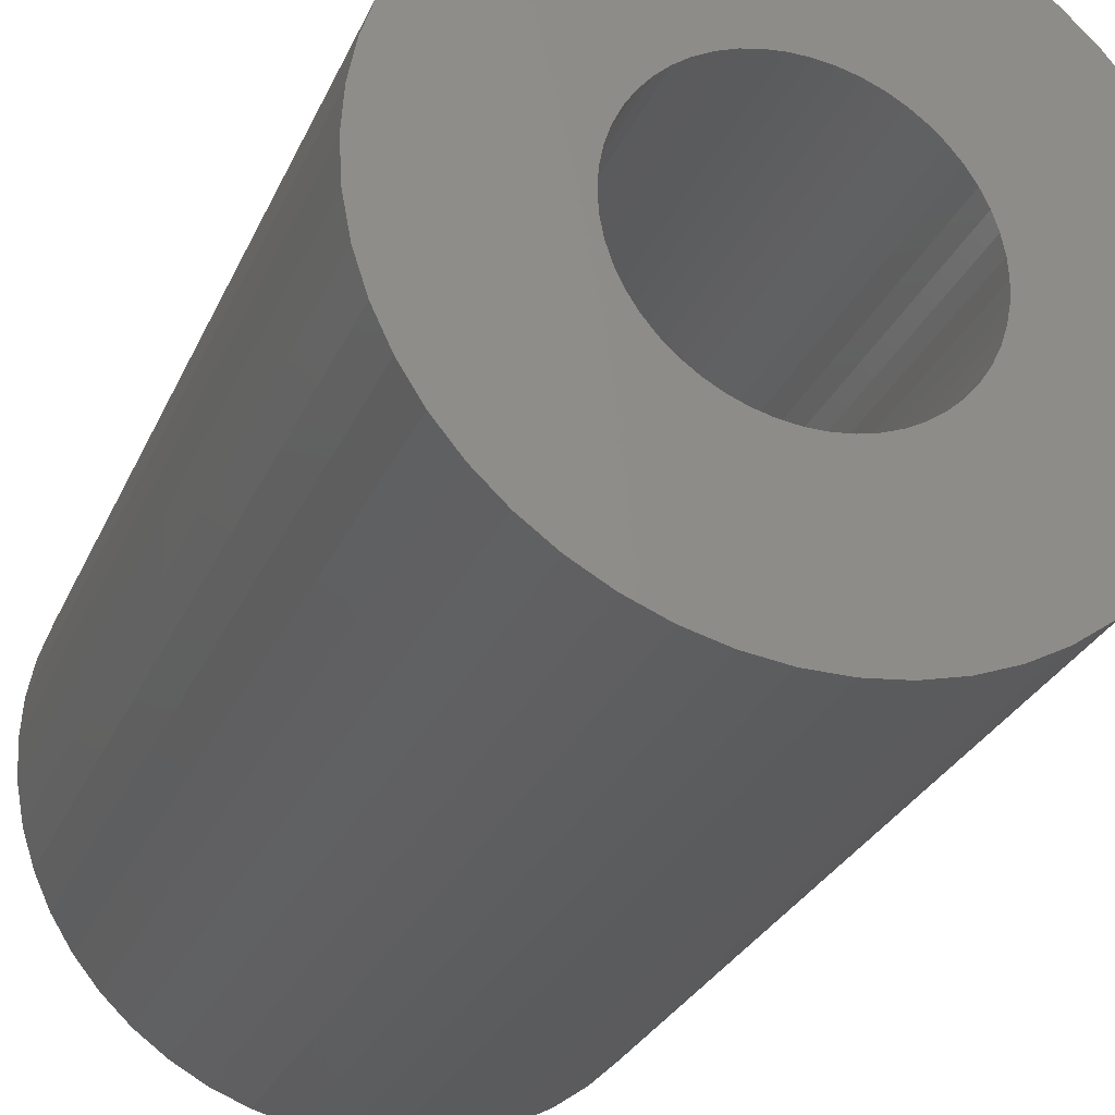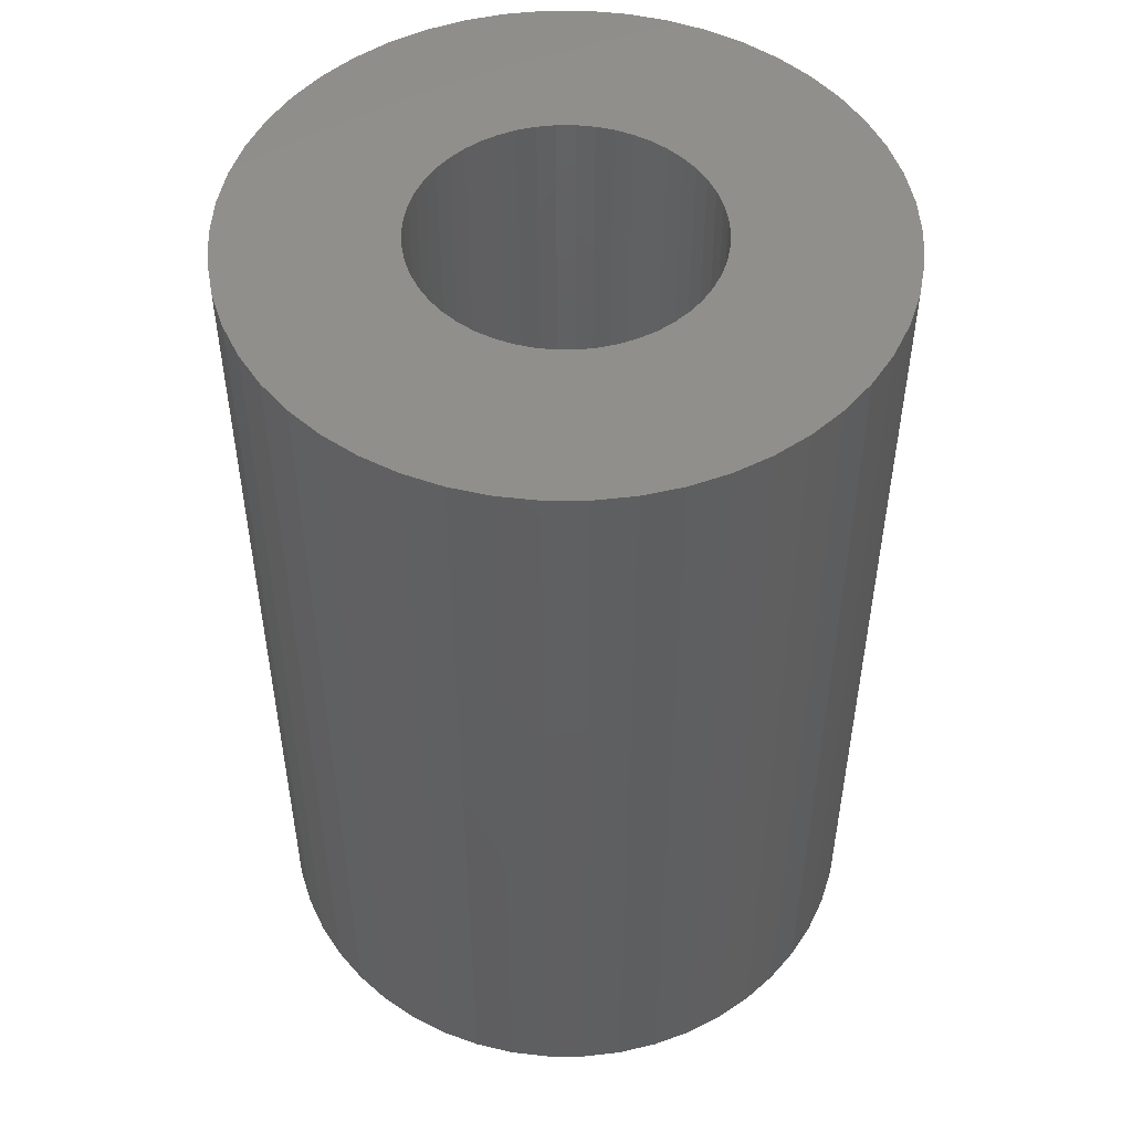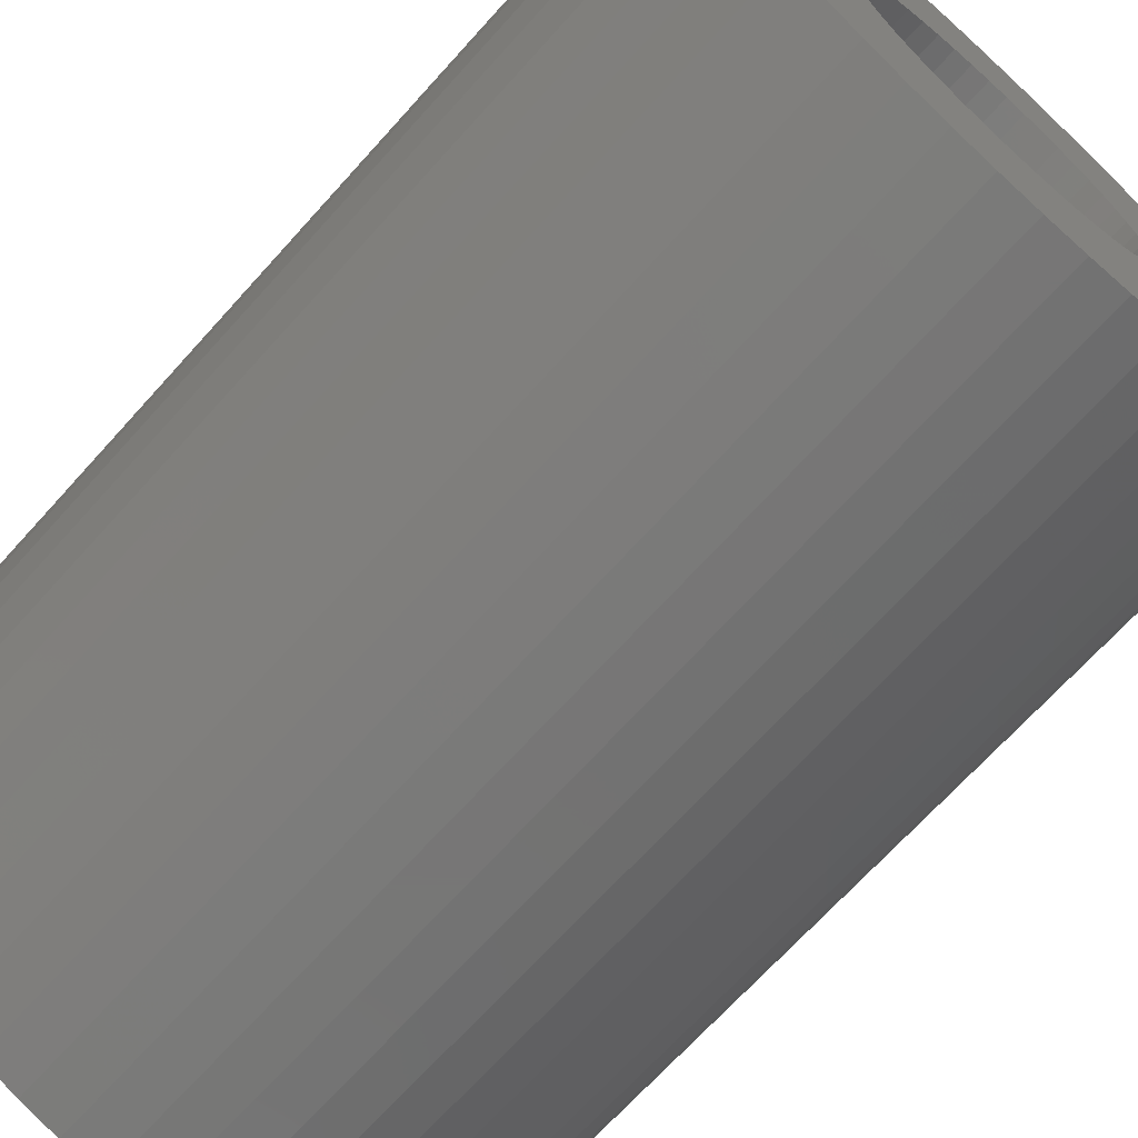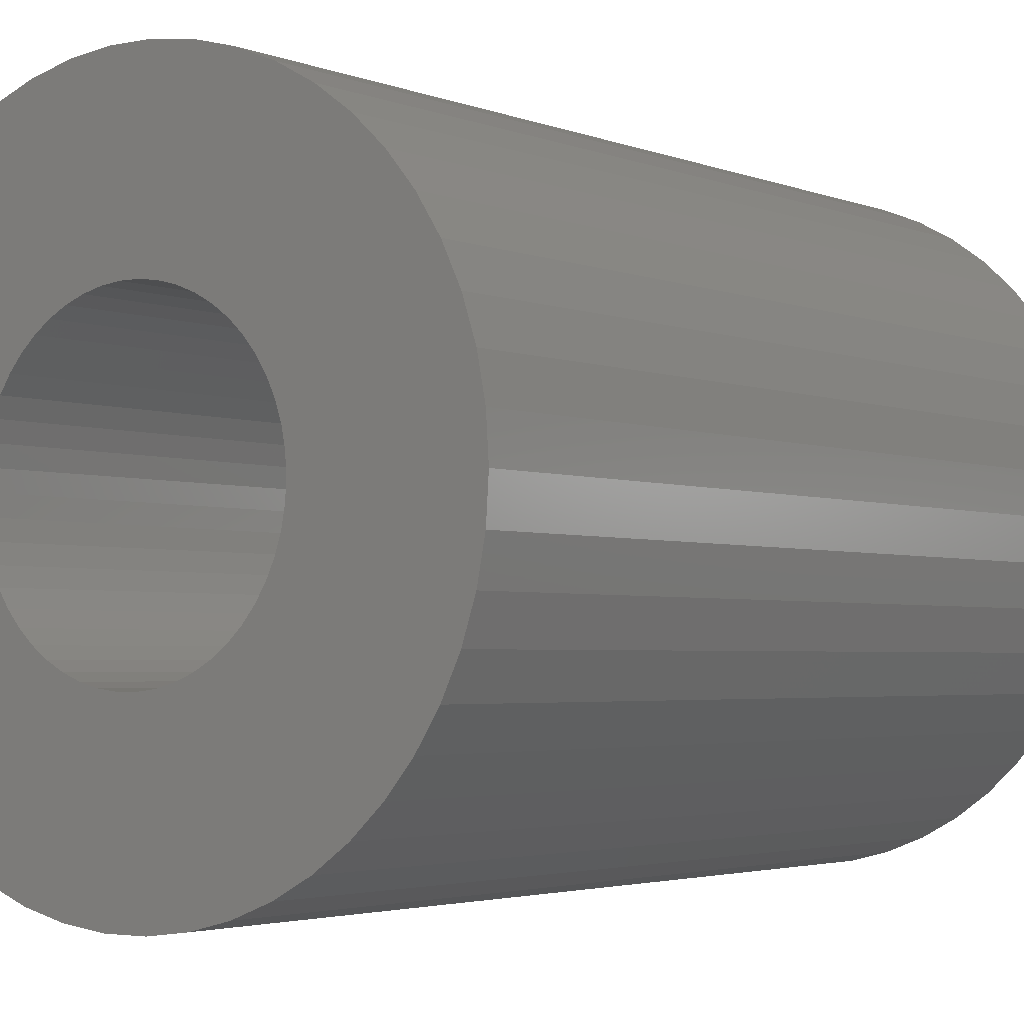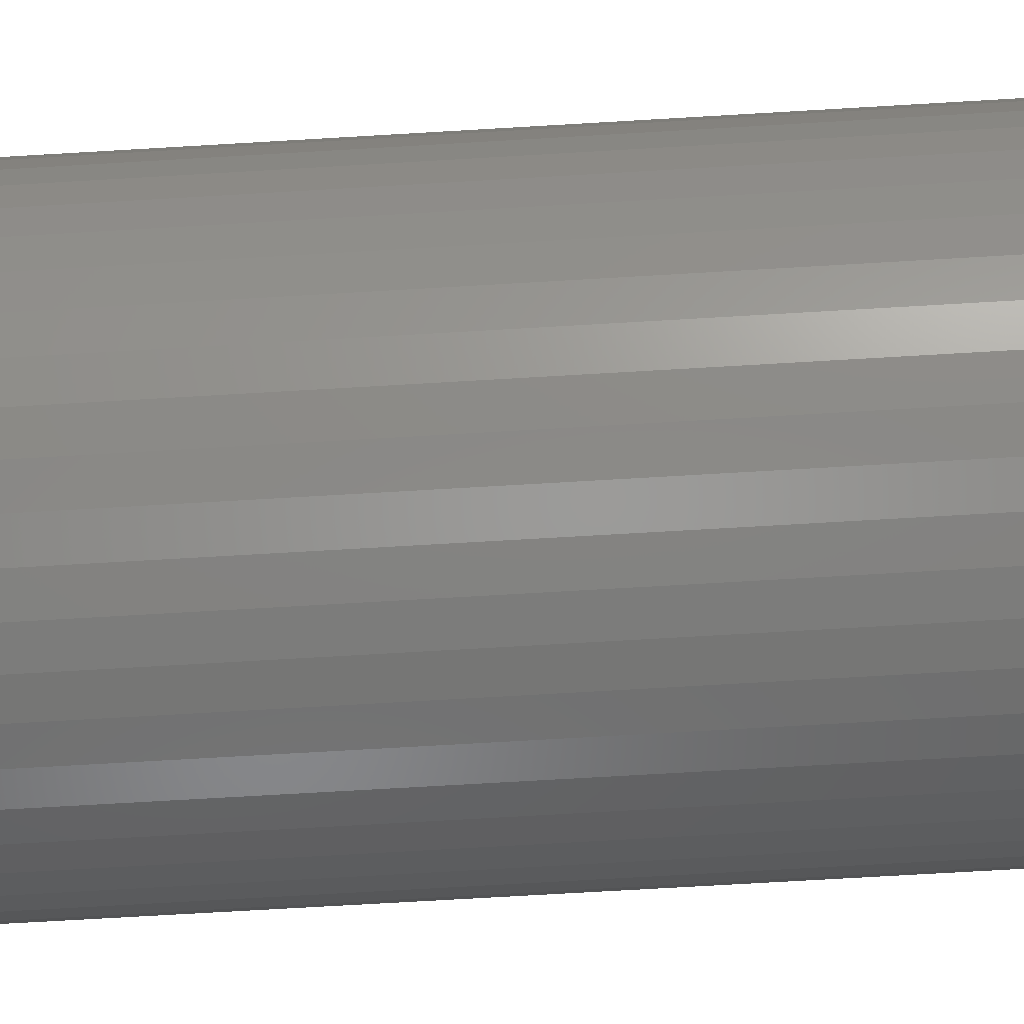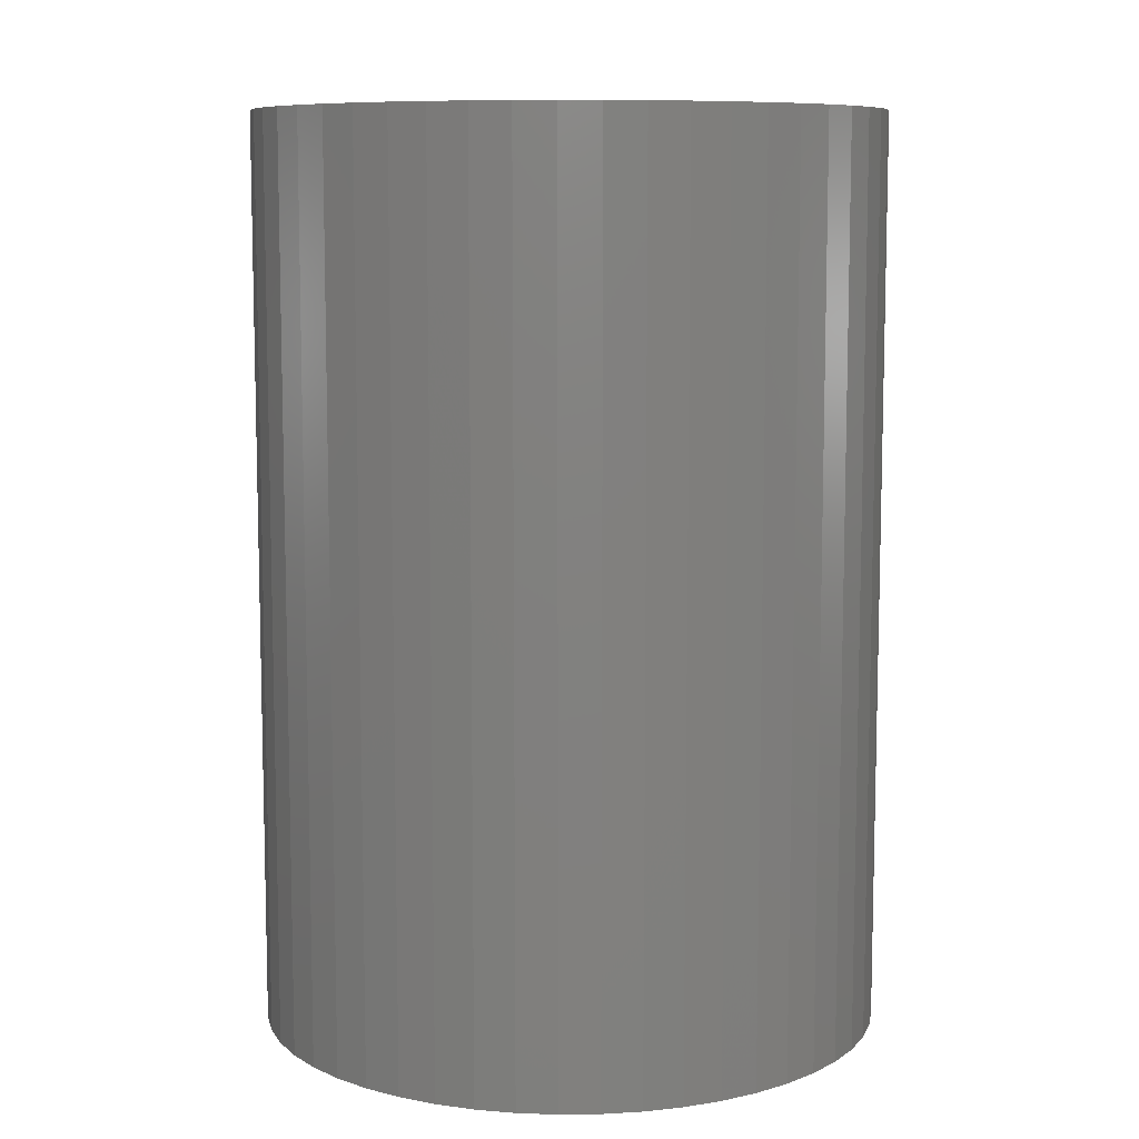
<metadata>
{"format":"stl","ext":"stl","renderer":"f3d","projection":"perspective","resolution":1024,"background":"white","views":[{"elev":-28.7,"azim":-20.5,"up":"+Y"},{"elev":50.3,"azim":-21.6,"up":"+Z"},{"elev":-69.0,"azim":138.0,"up":"+Y"},{"elev":-2.9,"azim":35.9,"up":"+Y"},{"elev":-75.5,"azim":-86.7,"up":"+Y"},{"elev":8.9,"azim":-16.1,"up":"+Z"}]}
</metadata>
<code>
# stl→obj: 200 verts, 400 faces
v 19.5 0 28.5
v 19.35 2.444 -28.5
v 19.35 2.444 28.5
v 19.5 0 -28.5
v -19.5 0 -28.5
v -19.35 2.444 28.5
v -19.35 2.444 -28.5
v -19.5 0 28.5
v 1.224 19.46 -28.5
v -1.224 19.46 28.5
v 1.224 19.46 28.5
v -1.224 19.46 -28.5
v -1.224 -19.46 -28.5
v 1.224 -19.46 28.5
v -1.224 -19.46 28.5
v 1.224 -19.46 -28.5
v 14.21 13.35 -28.5
v 12.43 15.03 28.5
v 14.21 13.35 28.5
v 12.43 15.03 -28.5
v -12.43 15.03 -28.5
v -14.21 13.35 28.5
v -12.43 15.03 28.5
v -14.21 13.35 -28.5
v -6.026 18.55 -28.5
v -8.303 17.64 28.5
v -6.026 18.55 28.5
v -8.303 17.64 -28.5
v 18.13 7.178 28.5
v 17.09 9.394 -28.5
v 17.09 9.394 28.5
v 18.13 7.178 -28.5
v 15.78 11.46 -28.5
v 15.78 11.46 28.5
v 8.303 17.64 -28.5
v 6.026 18.55 28.5
v 8.303 17.64 28.5
v 6.026 18.55 -28.5
v 10.45 16.46 -28.5
v 10.45 16.46 28.5
v -18.13 7.178 -28.5
v -17.09 9.394 28.5
v -17.09 9.394 -28.5
v -18.13 7.178 28.5
v -15.78 11.46 -28.5
v -15.78 11.46 28.5
v -18.89 4.849 -28.5
v -18.89 4.849 28.5
v -3.654 19.15 -28.5
v -3.654 19.15 28.5
v 18.89 4.849 28.5
v 18.89 4.849 -28.5
v 3.654 19.15 28.5
v 3.654 19.15 -28.5
v 9 0 28.5
v 8.929 1.128 28.5
v 19.35 -2.444 28.5
v 8.717 2.238 28.5
v 8.929 -1.128 28.5
v 8.368 3.313 28.5
v 18.89 -4.849 28.5
v 7.887 4.336 28.5
v 8.717 -2.238 28.5
v 7.281 5.29 28.5
v 18.13 -7.178 28.5
v 6.561 6.161 28.5
v 8.368 -3.313 28.5
v 5.737 6.935 28.5
v 17.09 -9.394 28.5
v 7.887 -4.336 28.5
v 4.822 7.599 28.5
v 3.832 8.143 28.5
v 2.781 8.56 28.5
v 1.686 8.841 28.5
v 0.5651 8.982 28.5
v -0.5651 8.982 28.5
v -1.686 8.841 28.5
v -2.781 8.56 28.5
v -3.832 8.143 28.5
v -4.822 7.599 28.5
v -10.45 16.46 28.5
v -5.737 6.935 28.5
v -6.561 6.161 28.5
v -7.281 5.29 28.5
v -7.887 4.336 28.5
v 15.78 -11.46 28.5
v 7.281 -5.29 28.5
v 14.21 -13.35 28.5
v 6.561 -6.161 28.5
v 12.43 -15.03 28.5
v 5.737 -6.935 28.5
v 10.45 -16.46 28.5
v 4.822 -7.599 28.5
v 8.303 -17.64 28.5
v 3.832 -8.143 28.5
v 6.026 -18.55 28.5
v 2.781 -8.56 28.5
v 3.654 -19.15 28.5
v 1.686 -8.841 28.5
v 0.5651 -8.982 28.5
v -0.5651 -8.982 28.5
v -1.686 -8.841 28.5
v -3.654 -19.15 28.5
v -2.781 -8.56 28.5
v -6.026 -18.55 28.5
v -3.832 -8.143 28.5
v -8.303 -17.64 28.5
v -4.822 -7.599 28.5
v -10.45 -16.46 28.5
v -5.737 -6.935 28.5
v -12.43 -15.03 28.5
v -6.561 -6.161 28.5
v -14.21 -13.35 28.5
v -7.281 -5.29 28.5
v -15.78 -11.46 28.5
v -7.887 -4.336 28.5
v -17.09 -9.394 28.5
v -8.368 -3.313 28.5
v -18.13 -7.178 28.5
v -8.717 -2.238 28.5
v -18.89 -4.849 28.5
v -8.929 -1.128 28.5
v -19.35 -2.444 28.5
v -9 0 28.5
v -8.368 3.313 28.5
v -8.717 2.238 28.5
v -8.929 1.128 28.5
v -10.45 16.46 -28.5
v 19.35 -2.444 -28.5
v 15.78 -11.46 -28.5
v 14.21 -13.35 -28.5
v 18.89 -4.849 -28.5
v 18.13 -7.178 -28.5
v -17.09 -9.394 -28.5
v -18.13 -7.178 -28.5
v 9 0 -28.5
v 8.929 -1.128 -28.5
v 8.717 -2.238 -28.5
v 8.929 1.128 -28.5
v 8.368 -3.313 -28.5
v 17.09 -9.394 -28.5
v 7.887 -4.336 -28.5
v 8.717 2.238 -28.5
v 7.281 -5.29 -28.5
v 6.561 -6.161 -28.5
v 12.43 -15.03 -28.5
v 8.368 3.313 -28.5
v 5.737 -6.935 -28.5
v 10.45 -16.46 -28.5
v 7.887 4.336 -28.5
v 4.822 -7.599 -28.5
v 8.303 -17.64 -28.5
v 3.832 -8.143 -28.5
v 6.026 -18.55 -28.5
v 2.781 -8.56 -28.5
v 3.654 -19.15 -28.5
v 1.686 -8.841 -28.5
v 0.5651 -8.982 -28.5
v -0.5651 -8.982 -28.5
v -1.686 -8.841 -28.5
v -3.654 -19.15 -28.5
v -2.781 -8.56 -28.5
v -6.026 -18.55 -28.5
v -3.832 -8.143 -28.5
v -8.303 -17.64 -28.5
v -4.822 -7.599 -28.5
v -10.45 -16.46 -28.5
v -5.737 -6.935 -28.5
v -12.43 -15.03 -28.5
v -6.561 -6.161 -28.5
v -14.21 -13.35 -28.5
v -7.281 -5.29 -28.5
v -15.78 -11.46 -28.5
v -7.887 -4.336 -28.5
v 7.281 5.29 -28.5
v 6.561 6.161 -28.5
v 5.737 6.935 -28.5
v 4.822 7.599 -28.5
v 3.832 8.143 -28.5
v 2.781 8.56 -28.5
v 1.686 8.841 -28.5
v 0.5651 8.982 -28.5
v -0.5651 8.982 -28.5
v -1.686 8.841 -28.5
v -2.781 8.56 -28.5
v -3.832 8.143 -28.5
v -4.822 7.599 -28.5
v -5.737 6.935 -28.5
v -6.561 6.161 -28.5
v -7.281 5.29 -28.5
v -7.887 4.336 -28.5
v -8.368 3.313 -28.5
v -8.717 2.238 -28.5
v -8.929 1.128 -28.5
v -9 0 -28.5
v -8.368 -3.313 -28.5
v -8.717 -2.238 -28.5
v -18.89 -4.849 -28.5
v -8.929 -1.128 -28.5
v -19.35 -2.444 -28.5
f 1 2 3
f 2 1 4
f 5 6 7
f 6 5 8
f 9 10 11
f 10 9 12
f 13 14 15
f 14 13 16
f 17 18 19
f 18 17 20
f 21 22 23
f 22 21 24
f 25 26 27
f 26 25 28
f 29 30 31
f 30 29 32
f 31 33 34
f 33 31 30
f 35 36 37
f 36 35 38
f 39 37 40
f 37 39 35
f 41 42 43
f 42 41 44
f 45 22 24
f 22 45 46
f 47 44 41
f 44 47 48
f 49 27 50
f 27 49 25
f 51 32 29
f 32 51 52
f 3 52 51
f 52 3 2
f 34 17 19
f 17 34 33
f 38 53 36
f 53 38 54
f 54 11 53
f 11 54 9
f 20 40 18
f 40 20 39
f 43 46 45
f 46 43 42
f 7 48 47
f 48 7 6
f 55 1 3
f 56 3 51
f 1 55 57
f 58 51 29
f 59 57 55
f 60 29 31
f 57 59 61
f 62 31 34
f 63 61 59
f 64 34 19
f 61 63 65
f 66 19 18
f 67 65 63
f 68 18 40
f 65 67 69
f 70 69 67
f 3 56 55
f 51 58 56
f 29 60 58
f 71 40 37
f 31 62 60
f 34 64 62
f 19 66 64
f 72 37 36
f 18 68 66
f 40 71 68
f 37 72 71
f 73 36 53
f 36 73 72
f 53 74 73
f 11 74 53
f 11 75 74
f 11 76 75
f 10 76 11
f 10 77 76
f 50 77 10
f 77 50 78
f 27 78 50
f 78 27 79
f 26 79 27
f 79 26 80
f 81 80 26
f 80 81 82
f 23 82 81
f 82 23 83
f 22 83 23
f 83 22 84
f 46 84 22
f 84 46 85
f 42 85 46
f 69 70 86
f 87 86 70
f 86 87 88
f 89 88 87
f 88 89 90
f 91 90 89
f 90 91 92
f 93 92 91
f 92 93 94
f 95 94 93
f 94 95 96
f 97 96 95
f 96 97 98
f 99 98 97
f 99 14 98
f 100 14 99
f 101 14 100
f 101 15 14
f 102 15 101
f 103 102 104
f 102 103 15
f 105 104 106
f 107 106 108
f 109 108 110
f 104 105 103
f 111 110 112
f 113 112 114
f 115 114 116
f 106 107 105
f 117 116 118
f 119 118 120
f 121 120 122
f 123 122 124
f 85 42 125
f 108 109 107
f 44 125 42
f 110 111 109
f 125 44 126
f 112 113 111
f 48 126 44
f 114 115 113
f 126 48 127
f 116 117 115
f 6 127 48
f 118 119 117
f 127 6 124
f 120 121 119
f 8 124 6
f 122 123 121
f 124 8 123
f 28 81 26
f 81 28 128
f 128 23 81
f 23 128 21
f 12 50 10
f 50 12 49
f 57 4 1
f 4 57 129
f 88 130 86
f 130 88 131
f 65 132 61
f 132 65 133
f 61 129 57
f 129 61 132
f 134 119 135
f 119 134 117
f 136 4 129
f 137 129 132
f 4 136 2
f 138 132 133
f 139 2 136
f 140 133 141
f 2 139 52
f 142 141 130
f 143 52 139
f 144 130 131
f 52 143 32
f 145 131 146
f 147 32 143
f 148 146 149
f 32 147 30
f 150 30 147
f 129 137 136
f 132 138 137
f 133 140 138
f 151 149 152
f 141 142 140
f 130 144 142
f 131 145 144
f 153 152 154
f 146 148 145
f 149 151 148
f 152 153 151
f 155 154 156
f 154 155 153
f 156 157 155
f 16 157 156
f 16 158 157
f 16 159 158
f 13 159 16
f 13 160 159
f 161 160 13
f 160 161 162
f 163 162 161
f 162 163 164
f 165 164 163
f 164 165 166
f 167 166 165
f 166 167 168
f 169 168 167
f 168 169 170
f 171 170 169
f 170 171 172
f 173 172 171
f 172 173 174
f 134 174 173
f 30 150 33
f 175 33 150
f 33 175 17
f 176 17 175
f 17 176 20
f 177 20 176
f 20 177 39
f 178 39 177
f 39 178 35
f 179 35 178
f 35 179 38
f 180 38 179
f 38 180 54
f 181 54 180
f 181 9 54
f 182 9 181
f 183 9 182
f 183 12 9
f 184 12 183
f 49 184 185
f 184 49 12
f 25 185 186
f 28 186 187
f 128 187 188
f 185 25 49
f 21 188 189
f 24 189 190
f 45 190 191
f 186 28 25
f 43 191 192
f 41 192 193
f 47 193 194
f 7 194 195
f 174 134 196
f 187 128 28
f 135 196 134
f 188 21 128
f 196 135 197
f 189 24 21
f 198 197 135
f 190 45 24
f 197 198 199
f 191 43 45
f 200 199 198
f 192 41 43
f 199 200 195
f 193 47 41
f 5 195 200
f 194 7 47
f 195 5 7
f 152 92 94
f 92 152 149
f 146 88 90
f 88 146 131
f 86 141 69
f 141 86 130
f 135 121 198
f 121 135 119
f 154 94 96
f 94 154 152
f 156 96 98
f 96 156 154
f 16 98 14
f 98 16 156
f 69 133 65
f 133 69 141
f 161 15 103
f 15 161 13
f 165 105 107
f 105 165 163
f 163 103 105
f 103 163 161
f 171 115 173
f 115 171 113
f 171 111 113
f 111 171 169
f 198 123 200
f 123 198 121
f 200 8 5
f 8 200 123
f 149 90 92
f 90 149 146
f 173 117 134
f 117 173 115
f 167 107 109
f 107 167 165
f 169 109 111
f 109 169 167
f 126 192 125
f 192 126 193
f 150 64 175
f 64 150 62
f 181 73 74
f 73 181 180
f 180 72 73
f 72 180 179
f 186 78 79
f 78 186 185
f 125 191 85
f 191 125 192
f 138 59 137
f 59 138 63
f 179 71 72
f 71 179 178
f 84 189 83
f 189 84 190
f 185 77 78
f 77 185 184
f 189 82 83
f 82 189 188
f 136 56 139
f 56 136 55
f 140 63 138
f 63 140 67
f 177 66 68
f 66 177 176
f 183 75 76
f 75 183 182
f 178 68 71
f 68 178 177
f 124 194 127
f 194 124 195
f 85 190 84
f 190 85 191
f 184 76 77
f 76 184 183
f 188 80 82
f 80 188 187
f 187 79 80
f 79 187 186
f 137 55 136
f 55 137 59
f 157 100 99
f 100 157 158
f 147 62 150
f 62 147 60
f 143 60 147
f 60 143 58
f 139 58 143
f 58 139 56
f 175 66 176
f 66 175 64
f 182 74 75
f 74 182 181
f 127 193 126
f 193 127 194
f 142 67 140
f 67 142 70
f 160 104 102
f 104 160 162
f 159 102 101
f 102 159 160
f 122 195 124
f 195 122 199
f 120 199 122
f 199 120 197
f 114 174 116
f 174 114 172
f 116 196 118
f 196 116 174
f 153 97 95
f 97 153 155
f 155 99 97
f 99 155 157
f 145 91 89
f 91 145 148
f 144 70 142
f 70 144 87
f 162 106 104
f 106 162 164
f 158 101 100
f 101 158 159
f 112 172 114
f 172 112 170
f 168 112 110
f 112 168 170
f 145 87 144
f 87 145 89
f 148 93 91
f 93 148 151
f 151 95 93
f 95 151 153
f 166 110 108
f 110 166 168
f 118 197 120
f 197 118 196
f 164 108 106
f 108 164 166

</code>
